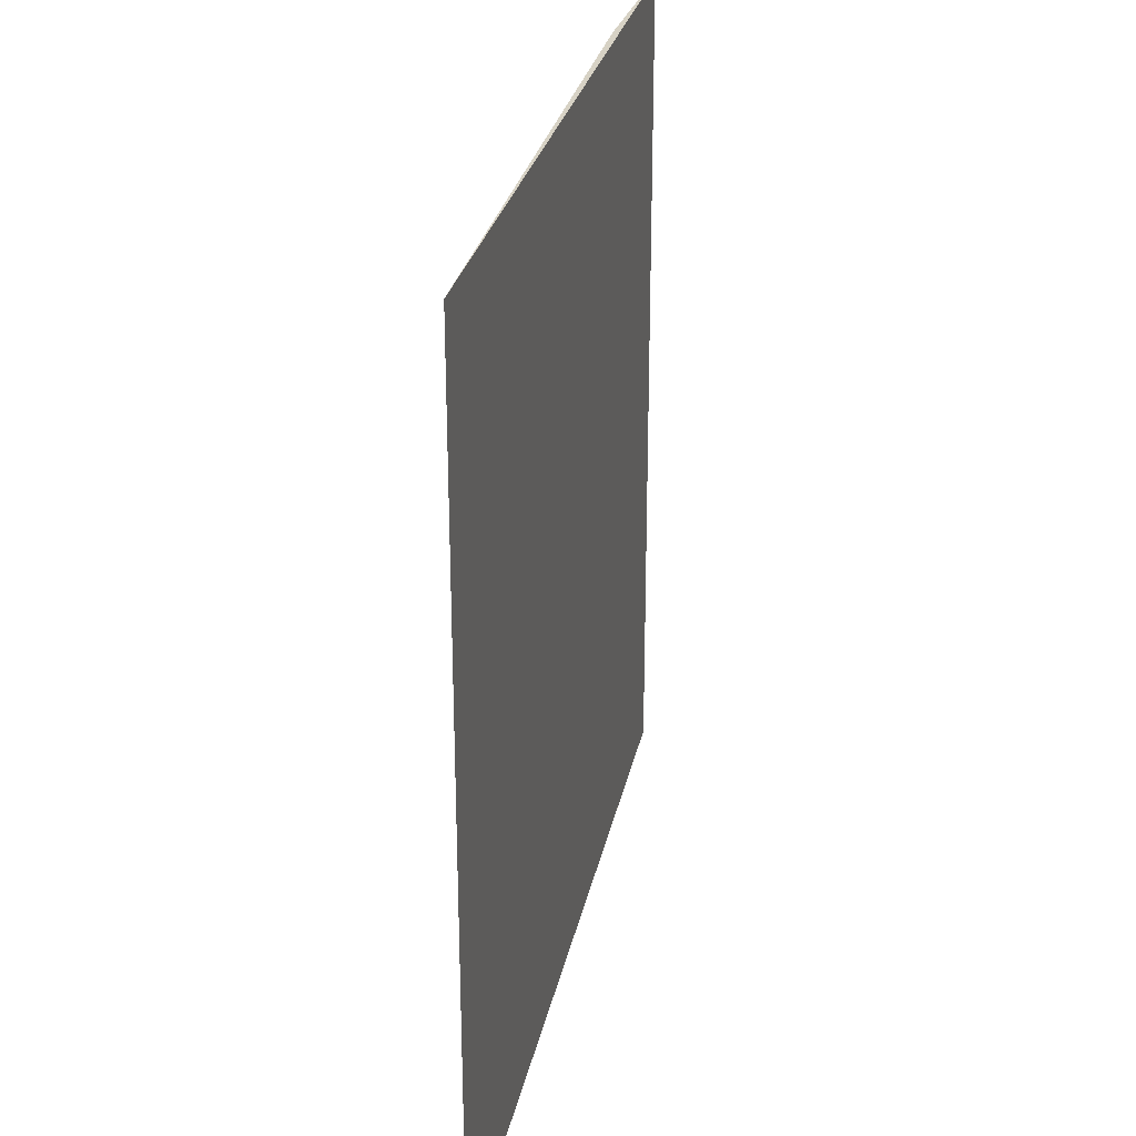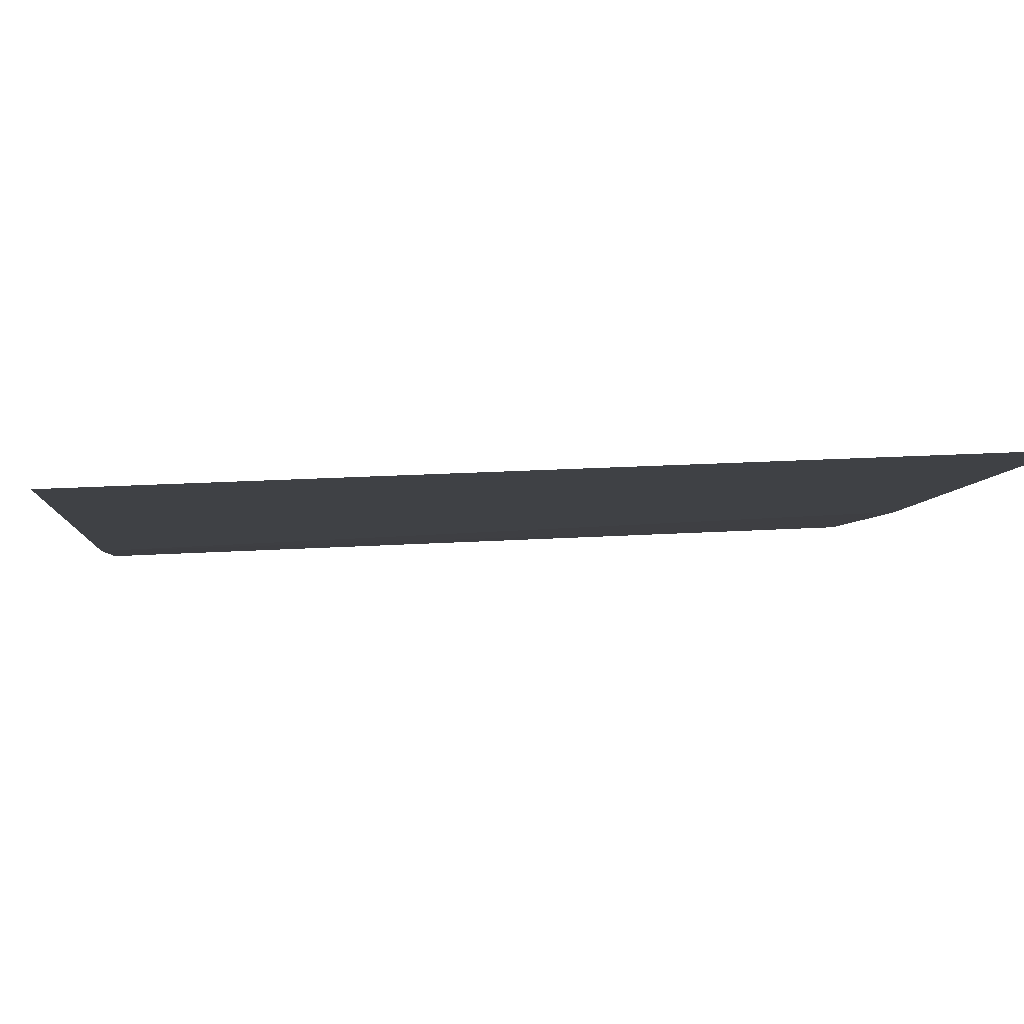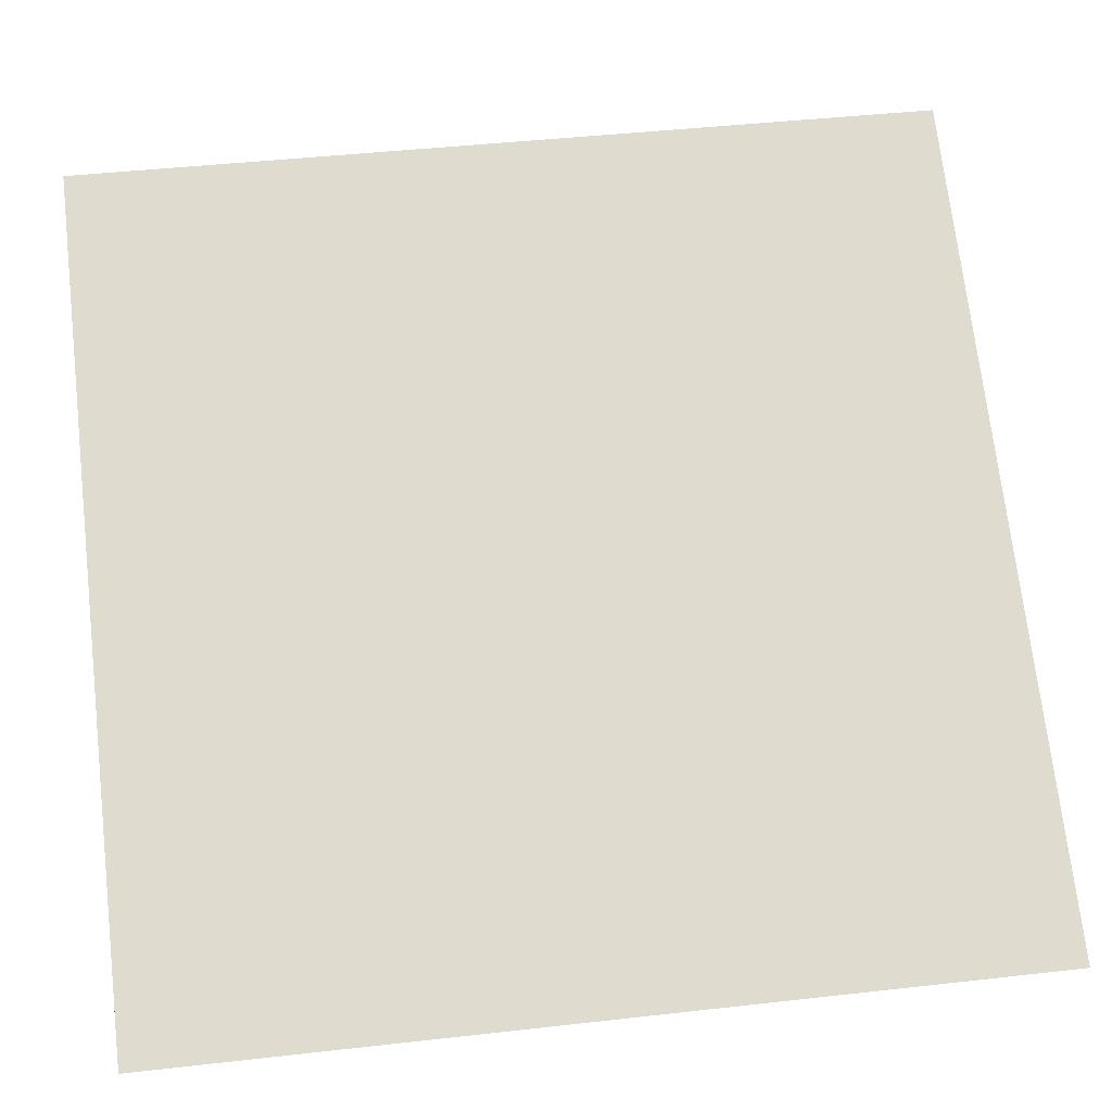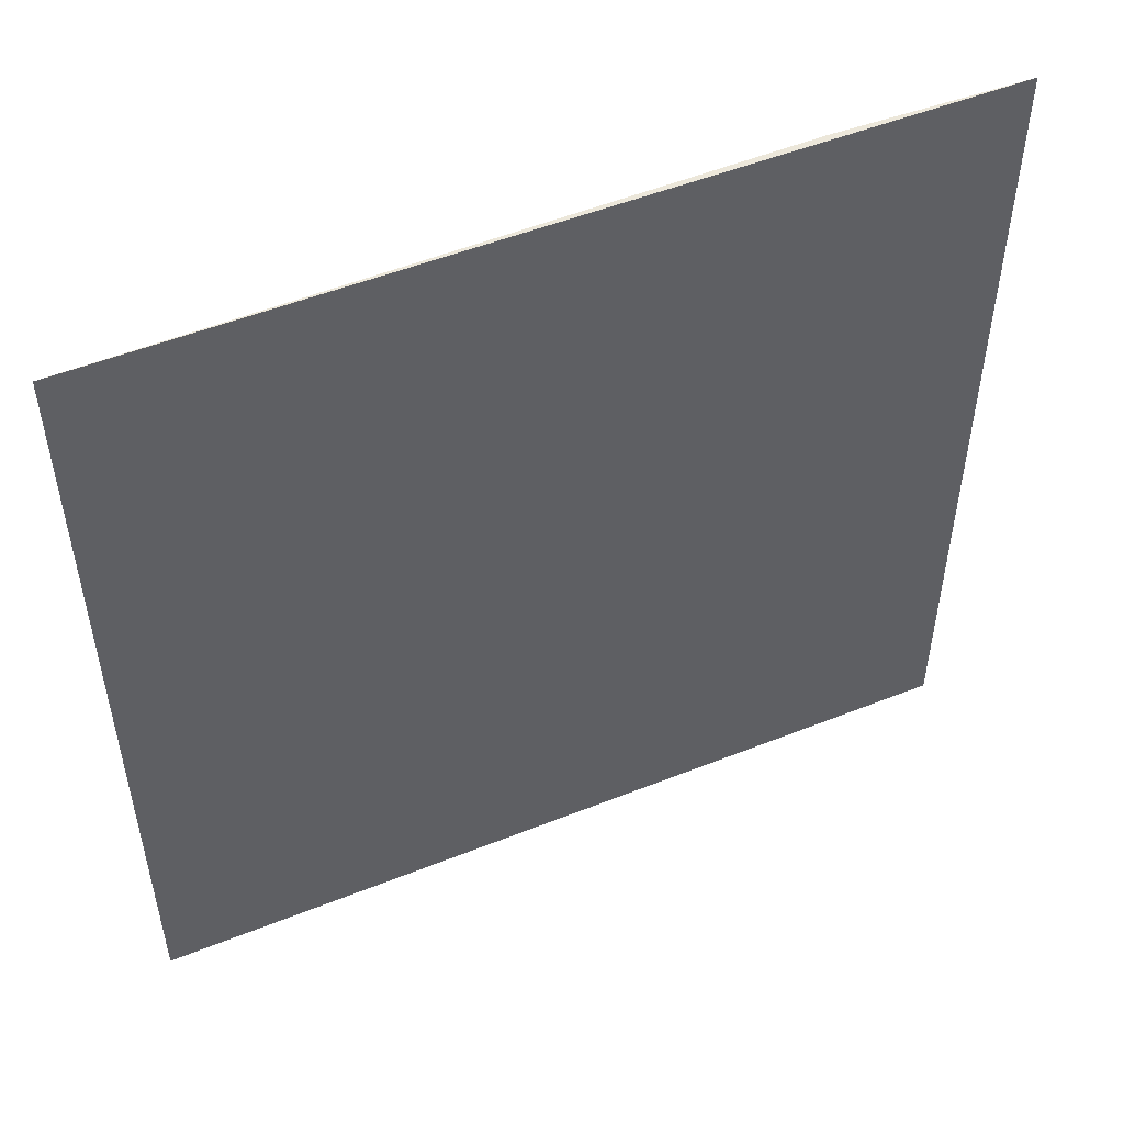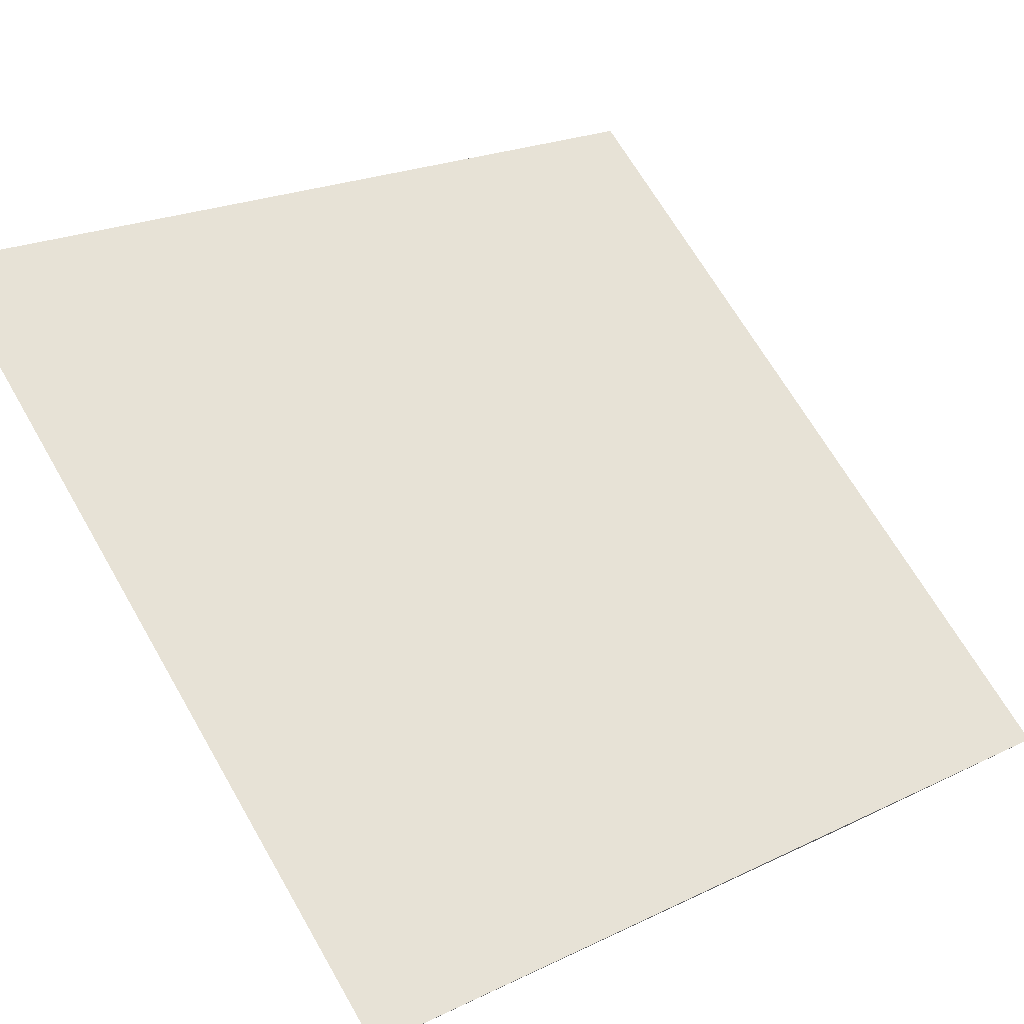
<metadata>
{"format":"obj","ext":"obj","renderer":"f3d","projection":"perspective","resolution":1024,"background":"white","views":[{"elev":27.6,"azim":128.7,"up":"+Z"},{"elev":22.7,"azim":84.2,"up":"+Y"},{"elev":44.1,"azim":-97.5,"up":"+Y"},{"elev":51.3,"azim":-176.2,"up":"+Z"},{"elev":68.0,"azim":149.9,"up":"+Y"}]}
</metadata>
<code>
v 0.0514 -0.08576 0.09239
v 0.0489 -0.08708 0.09239
v 0.0514 -0.08576 0.08027
v 0.0406 -0.09133 0.08027
v 0.0406 -0.09133 0.09239
v 0.04429 -0.08951 0.08027
v 0.04304 -0.09017 0.09239
f 5 2 1
f 5 1 3
f 5 3 4
f 6 4 3
f 7 5 4
f 7 4 6
f 7 2 5
f 7 1 2
f 7 6 3
f 7 3 1

</code>
